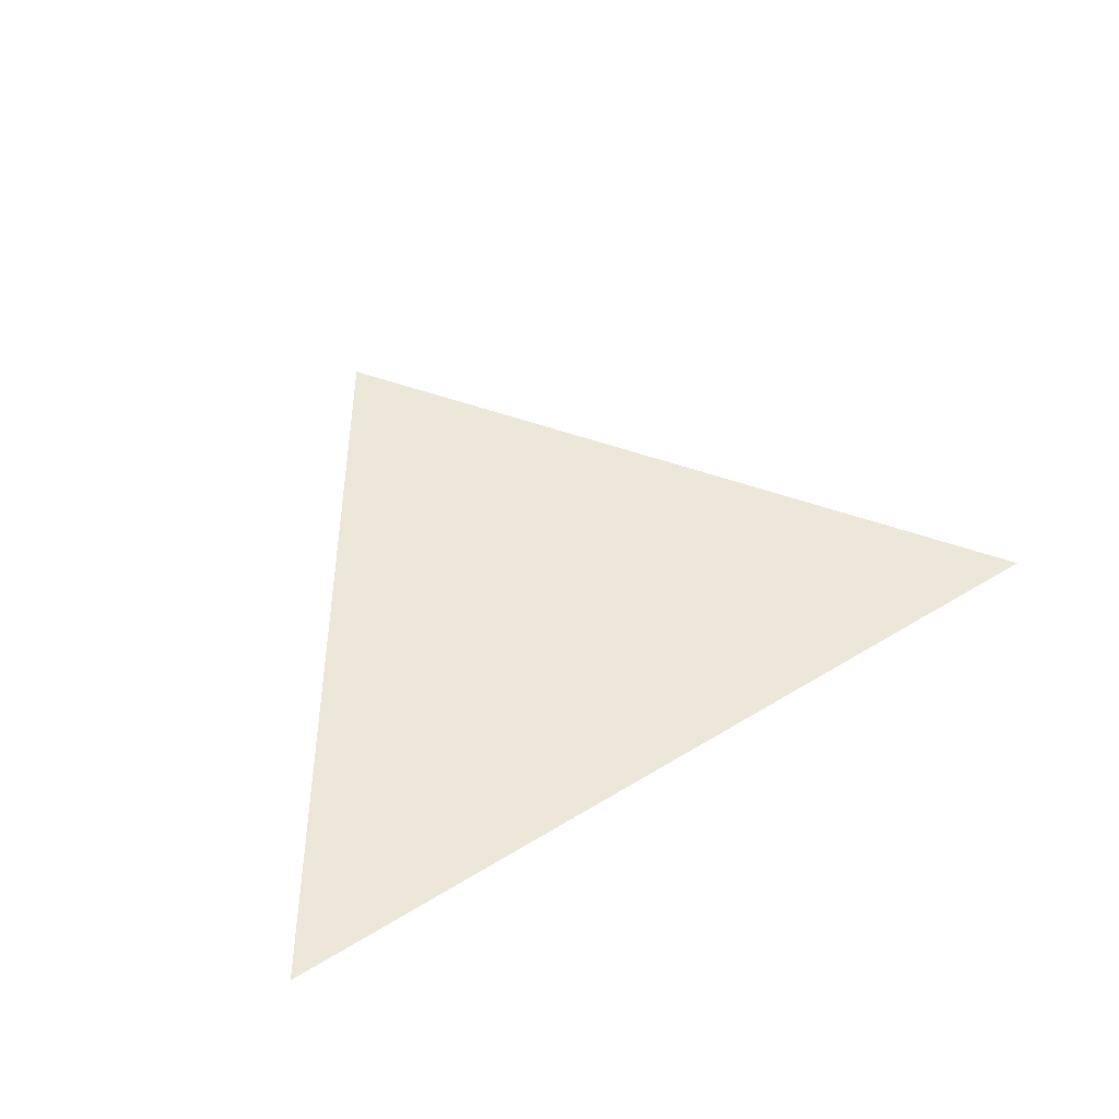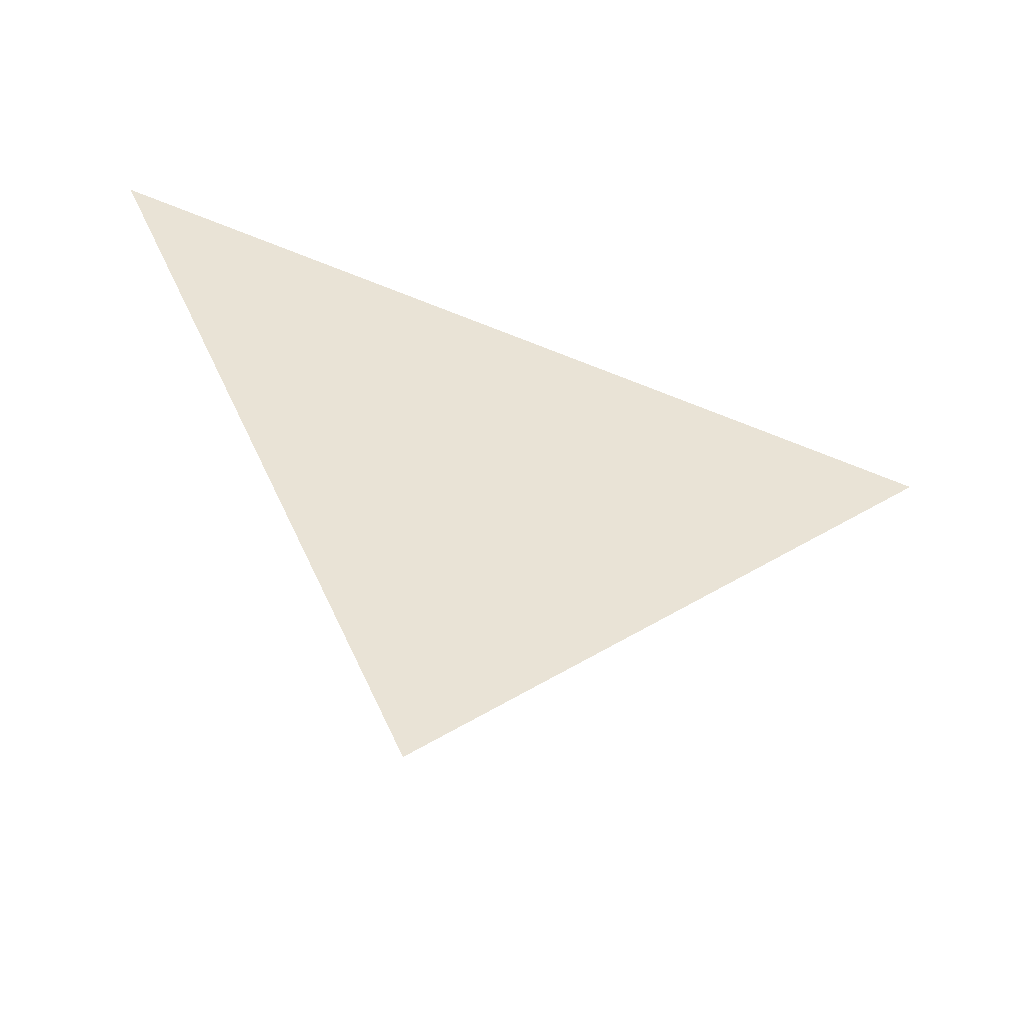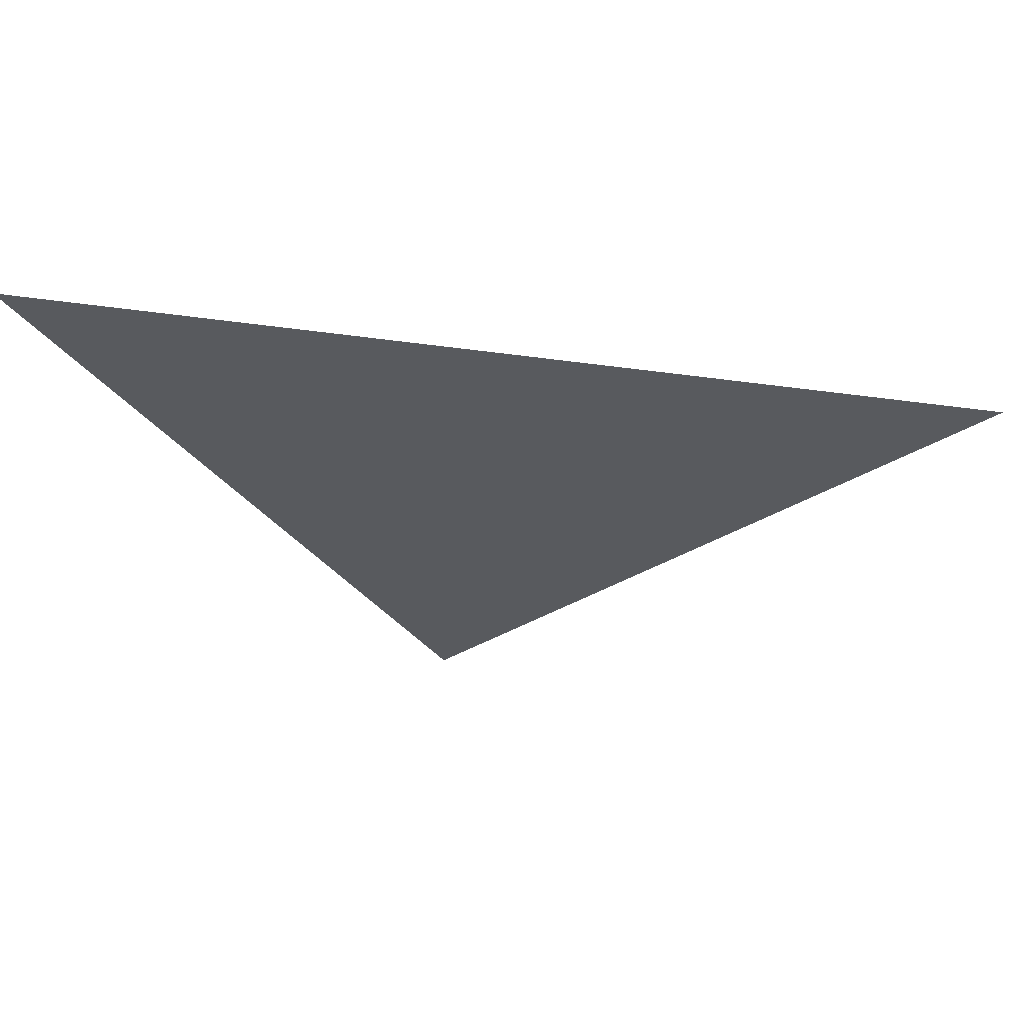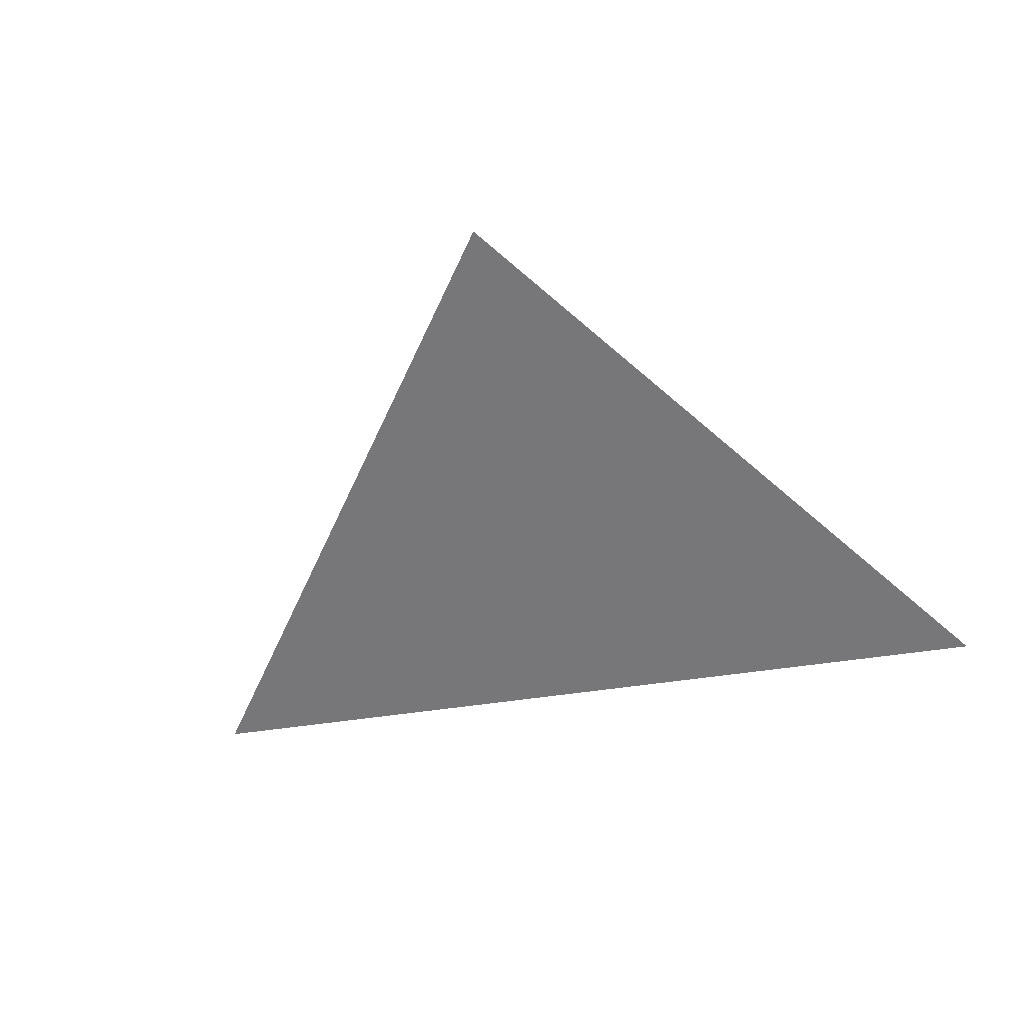
<metadata>
{"format":"obj","ext":"obj","renderer":"f3d","projection":"perspective","resolution":1024,"background":"white","views":[{"elev":39.7,"azim":-28.2,"up":"+Y"},{"elev":-56.3,"azim":-17.3,"up":"+Z"},{"elev":49.1,"azim":3.2,"up":"+Z"},{"elev":-48.1,"azim":-159.6,"up":"+Y"}]}
</metadata>
<code>
v -15.65 4.94 12.8
v -15.41 5.024 12.36
v -15.05 4.961 12.71
f 3 1 2

</code>
